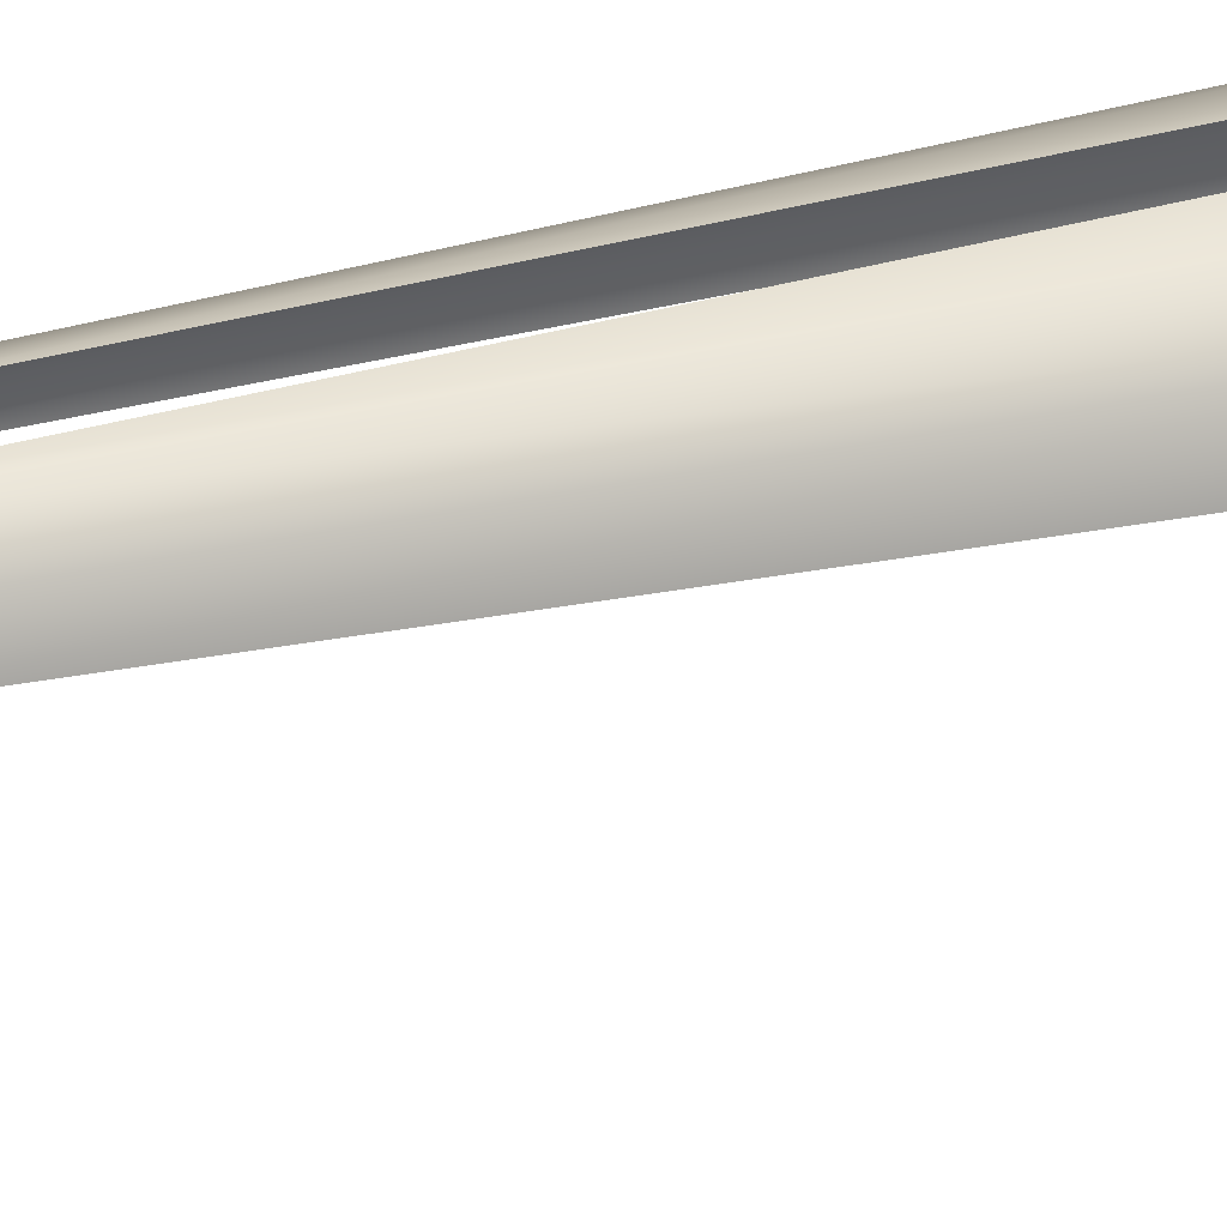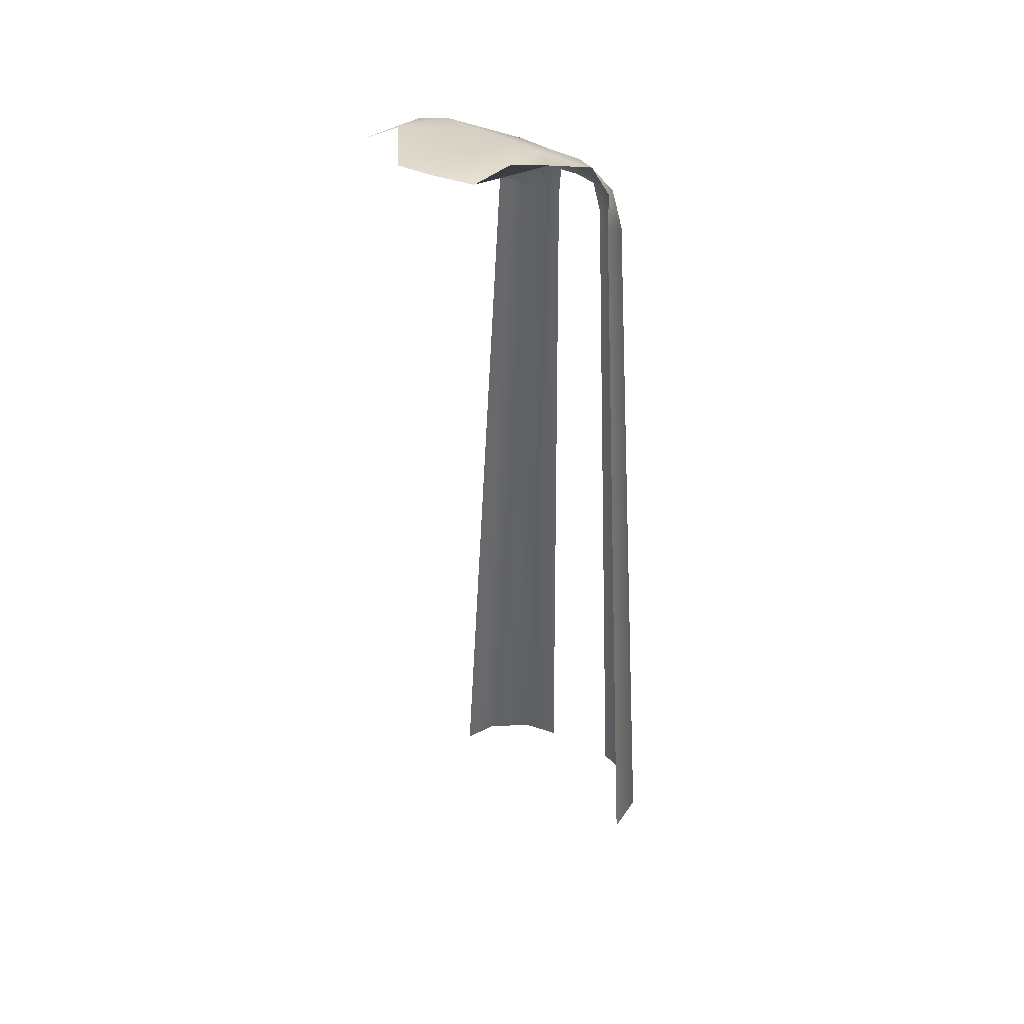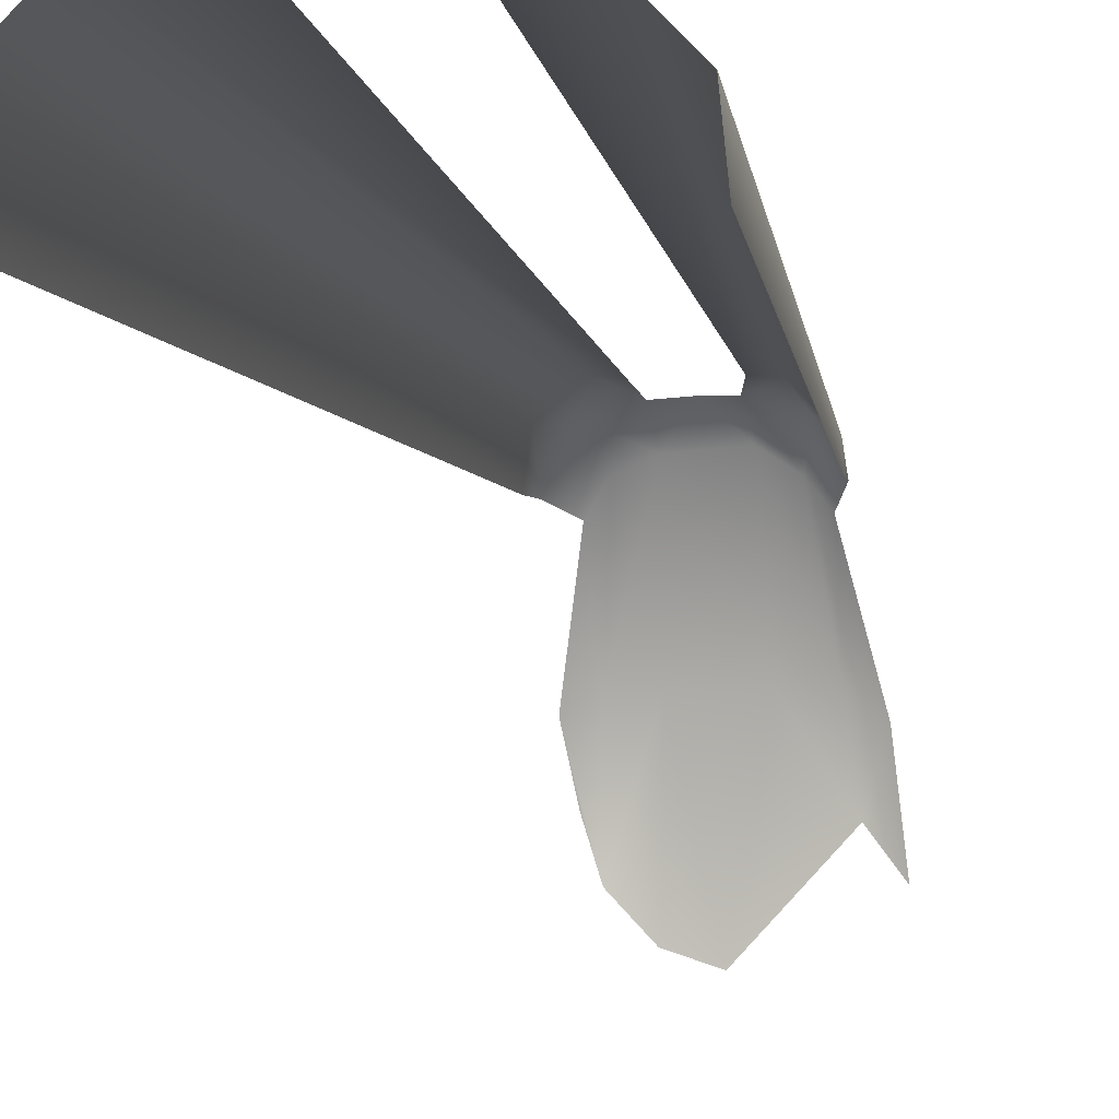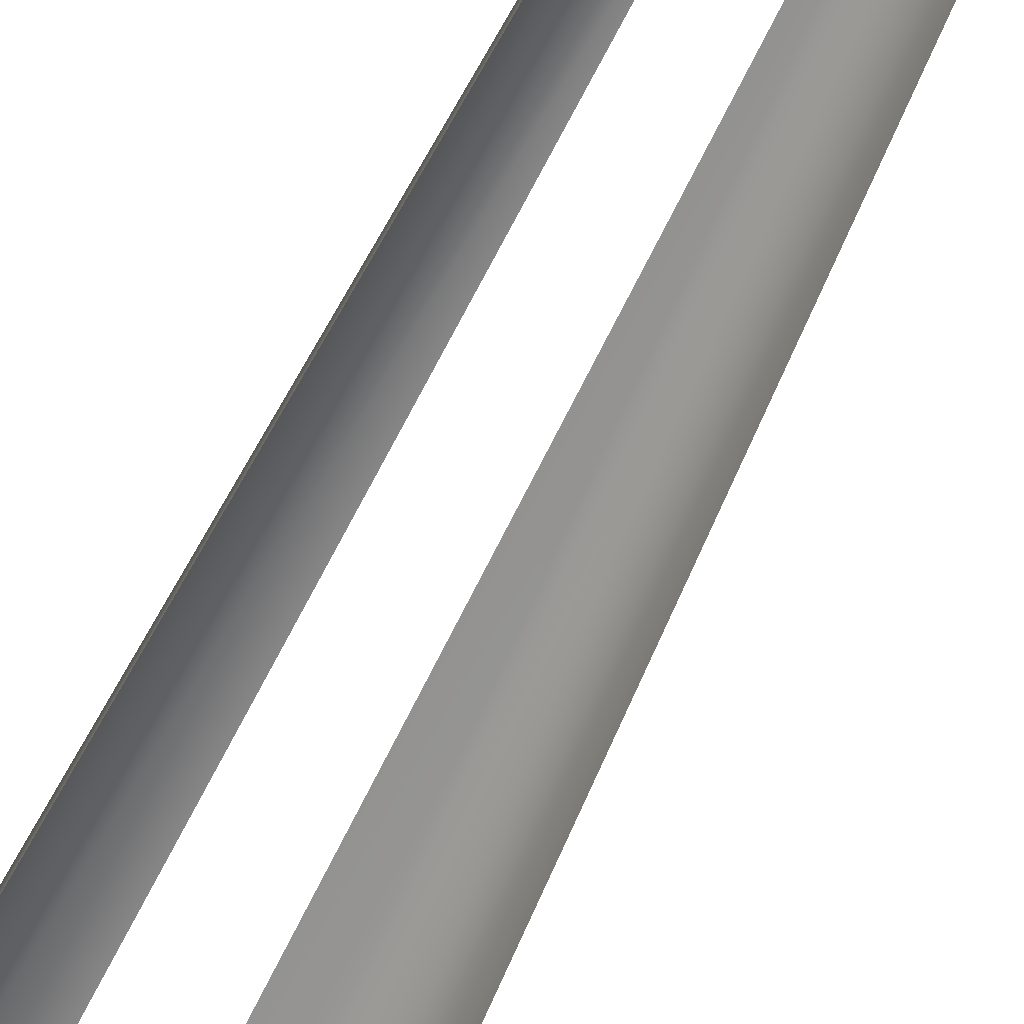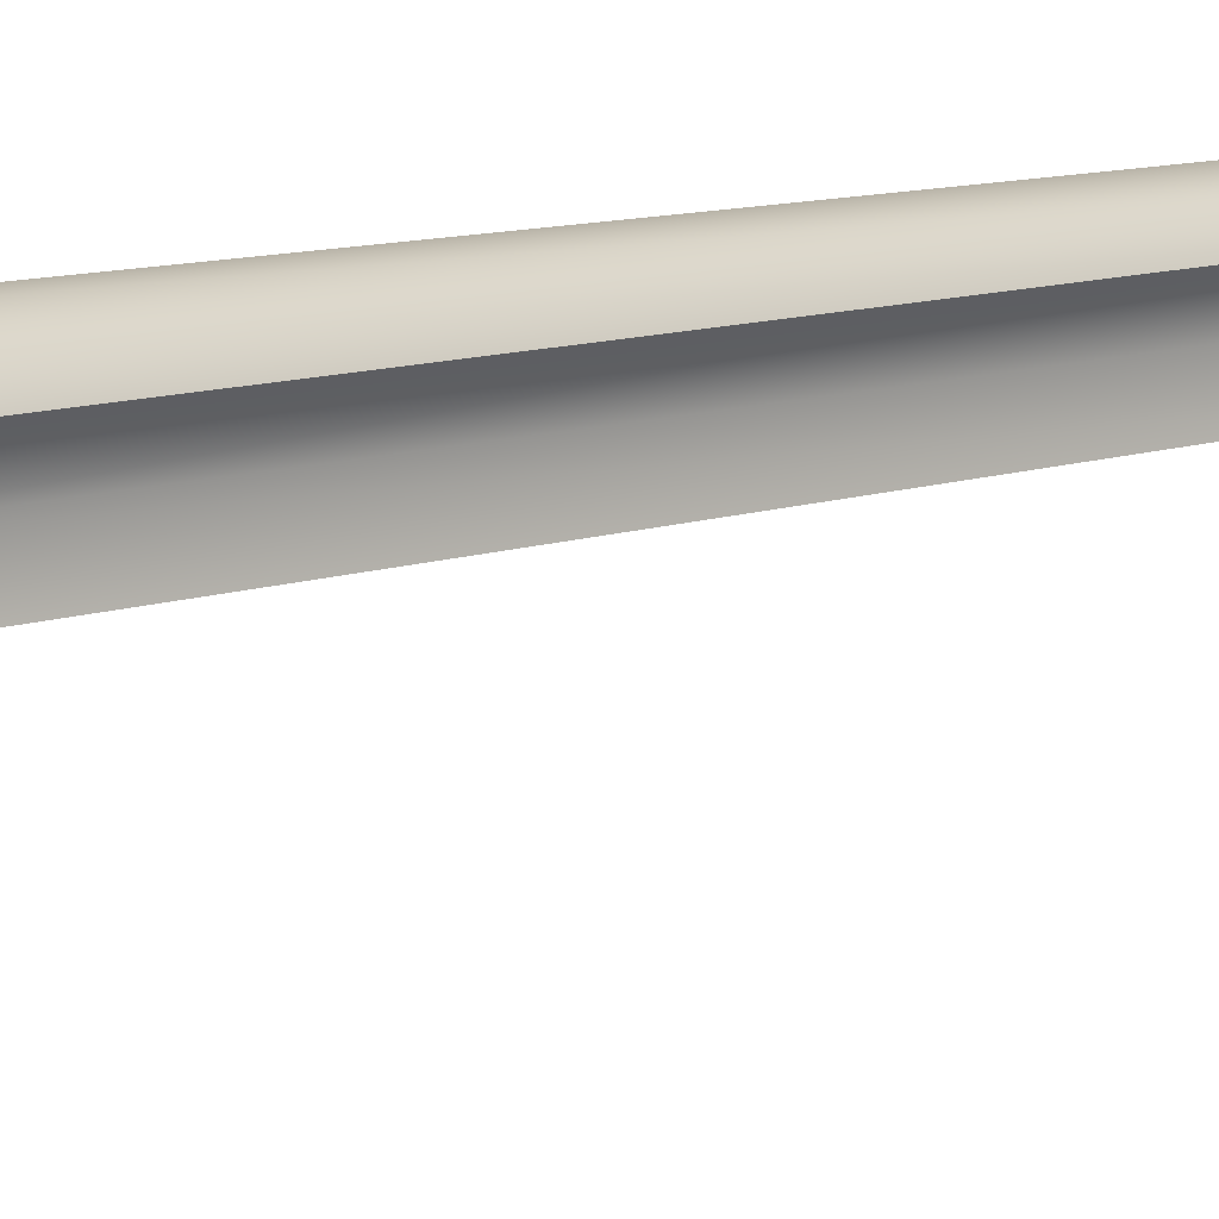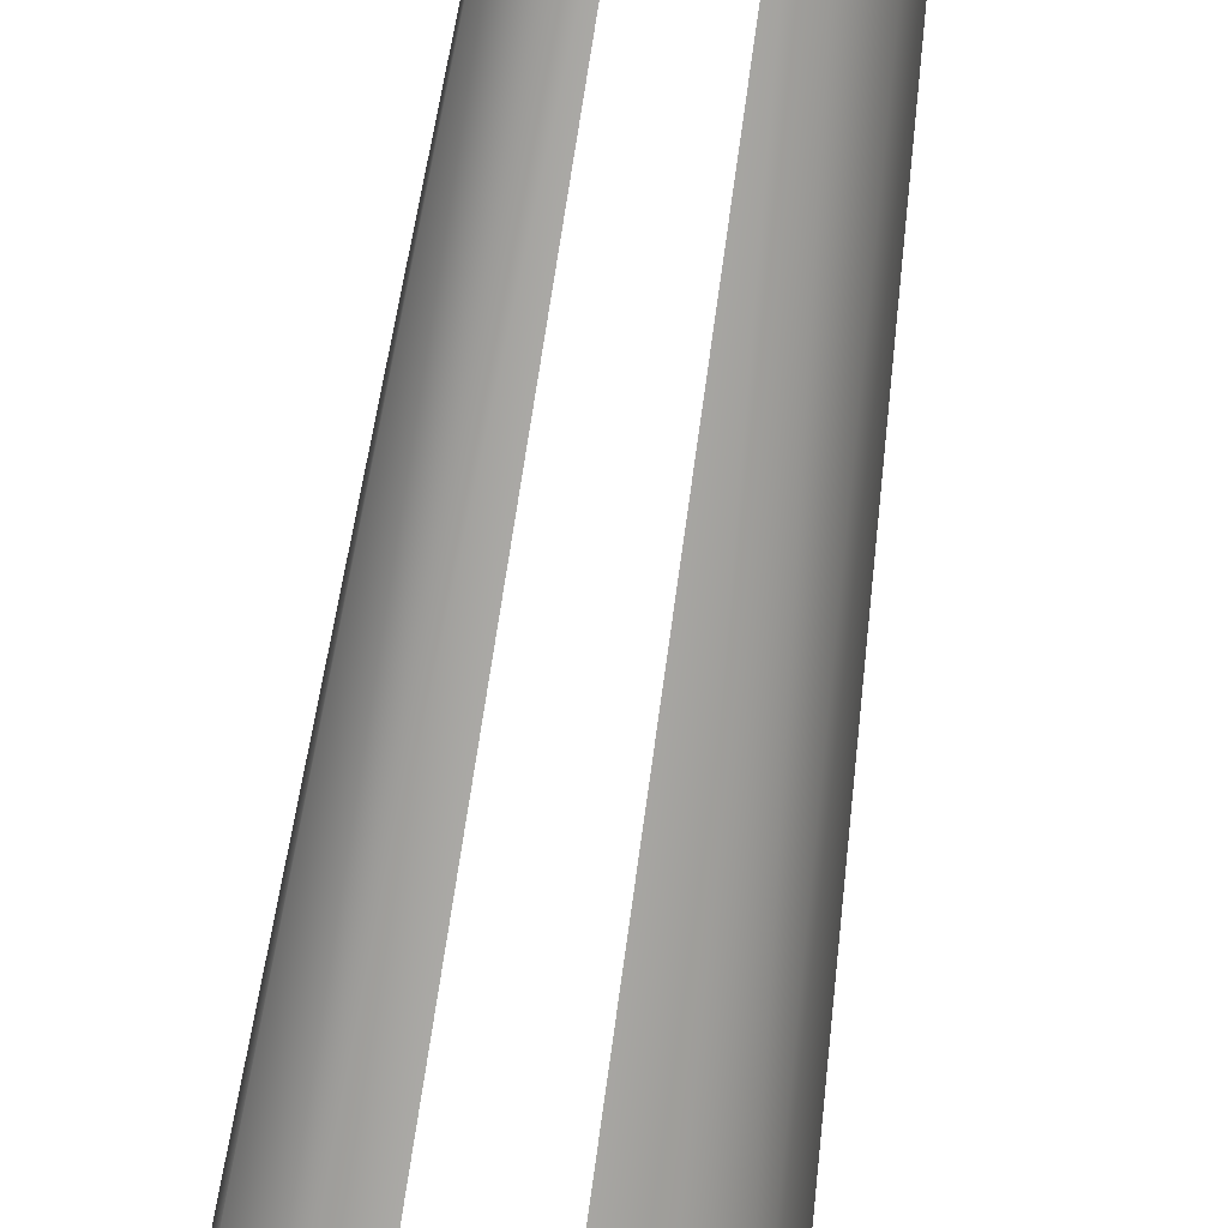
<metadata>
{"format":"obj","ext":"obj","renderer":"f3d","projection":"perspective","resolution":1024,"background":"white","views":[{"elev":29.4,"azim":-110.9,"up":"+Z"},{"elev":36.5,"azim":-139.6,"up":"+Y"},{"elev":-5.5,"azim":8.9,"up":"+Z"},{"elev":-66.5,"azim":154.0,"up":"+Z"},{"elev":-16.4,"azim":112.1,"up":"+Z"},{"elev":-77.8,"azim":171.6,"up":"+Z"}]}
</metadata>
<code>
g default
v -1.225 0.2792 -0.7234
v 1.098 0.3264 -0.6196
v -1.253 1.366 -2.288
v 1.3 1.425 -2.36
v -1.125 1.601 -3.017
v 1.438 1.432 -3.603
v -2.107 -13.38 -0.8812
v 1.9 -13.44 -0.8319
v 0.3312 -0.01903 -0.007171
v -0.3744 -0.03345 -0.02908
v -0.4469 1.432 -2.103
v 0.4229 1.432 -2.103
v -0.5145 1.626 -4.064
v -6e-05 1.686 -4.239
v 0.6223 -13.46 0.4455
v -0.6212 -13.51 0.6609
v -0.8769 0.0279 -0.1576
v -0.9201 1.432 -2.103
v -0.9201 1.432 -3.603
v 0.8374 0.1401 -0.144
v 0.9452 1.432 -2.103
v 1.063 1.592 -3.111
v -0.9629 0.7186 -0.8465
v -0.7111 0.519 -0.5201
v -0.3432 0.503 -0.3748
v 0.3791 0.4595 -0.3214
v 0.7299 0.6084 -0.5432
v 0.9525 0.6917 -0.8226
v -0.4511 -0.5529 0.07003
v -1.259 -0.3474 -0.7591
v 0.4337 -0.5641 0.07289
v 1.124 -0.2259 -0.6597
v 0 0 0
v -1.372 -13.52 0.4752
v -1.914 -13.47 -0.06881
v -1.159 -0.5081 -0.2603
v -0.7052 -0.582 0.08397
v 1.849 -13.57 -0.194
v 1.314 -13.58 0.3587
v 1.114 -0.3461 -0.3592
v 0.7239 -0.5343 0.04768
v -1.225 0.2792 -0.7234
v 1.098 0.3264 -0.6196
v -1.253 1.366 -2.288
v 1.3 1.425 -2.36
v -1.125 1.601 -3.017
v 1.438 1.432 -3.603
v -2.107 -13.38 -0.8812
v 1.9 -13.44 -0.8319
v 0.3312 -0.01903 -0.007171
v -0.3744 -0.03345 -0.02908
v -0.4469 1.432 -2.103
v 0.4229 1.432 -2.103
v -0.5145 1.626 -4.064
v -6e-05 1.686 -4.239
v 0.6223 -13.46 0.4455
v -0.6212 -13.51 0.6609
v -0.8769 0.0279 -0.1576
v -0.9201 1.432 -2.103
v -0.9201 1.432 -3.603
v 0.8374 0.1401 -0.144
v 0.9452 1.432 -2.103
v 1.063 1.592 -3.111
v -0.9629 0.7186 -0.8465
v -0.7111 0.519 -0.5201
v -0.3432 0.503 -0.3748
v 0.3791 0.4595 -0.3214
v 0.7299 0.6084 -0.5432
v 0.9525 0.6917 -0.8226
v -0.4511 -0.5529 0.07003
v -1.259 -0.3474 -0.7591
v 0.4337 -0.5641 0.07289
v 1.124 -0.2259 -0.6597
v 0 -0 0
v -1.372 -13.52 0.4752
v -1.914 -13.47 -0.06881
v -1.159 -0.5081 -0.2603
v -0.7052 -0.582 0.08397
v 1.849 -13.57 -0.194
v 1.314 -13.58 0.3587
v 1.114 -0.3461 -0.3592
v 0.7239 -0.5343 0.04768
g waterfall_chickenmouth2
f 25 11 12 26
f 11 13 14 12
f 23 3 18 24
f 26 12 21 27
f 3 5 19 18
f 12 14 22 21
f 35 7 30 36
f 40 20 2 32
f 29 16 34 37
f 18 11 25 24
f 19 13 11 18
f 21 4 28 27
f 22 6 4 21
f 1 23 24 17
f 25 10 17 24
f 25 26 33
f 9 26 27 20
f 28 2 20 27
f 37 17 10 29
f 39 15 31 41
f 32 8 38 40
f 10 25 33
f 26 9 33
f 35 36 37 34
f 39 41 40 38
f 36 30 1 17
f 37 36 17
f 41 31 9 20
f 40 41 20
f 66 67 53 52
f 52 53 55 54
f 64 65 59 44
f 67 68 62 53
f 44 59 60 46
f 53 62 63 55
f 76 77 71 48
f 81 73 43 61
f 70 78 75 57
f 59 65 66 52
f 60 59 52 54
f 62 68 69 45
f 63 62 45 47
f 42 58 65 64
f 66 65 58 51
f 66 74 67
f 50 61 68 67
f 69 68 61 43
f 78 70 51 58
f 80 82 72 56
f 73 81 79 49
f 51 74 66
f 67 74 50
f 76 75 78 77
f 80 79 81 82
f 77 58 42 71
f 78 58 77
f 82 61 50 72
f 81 61 82

</code>
